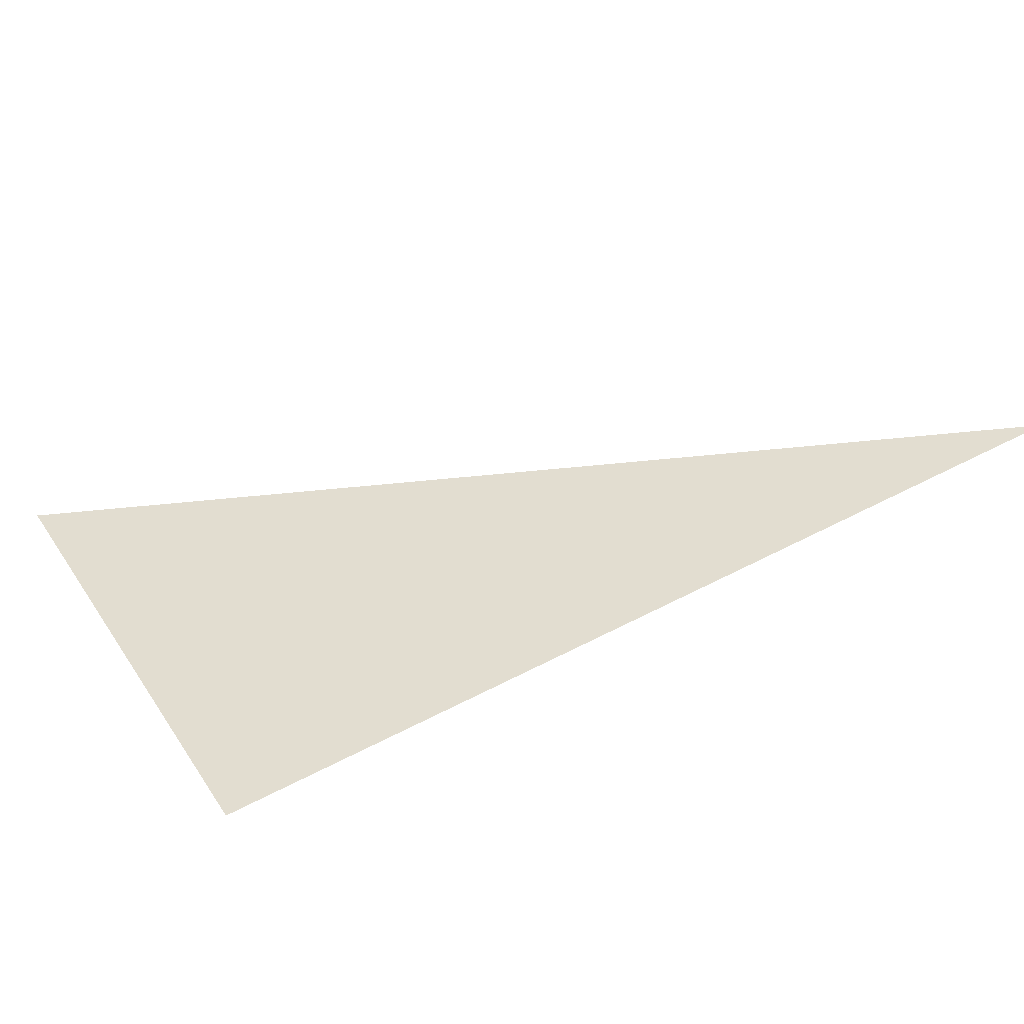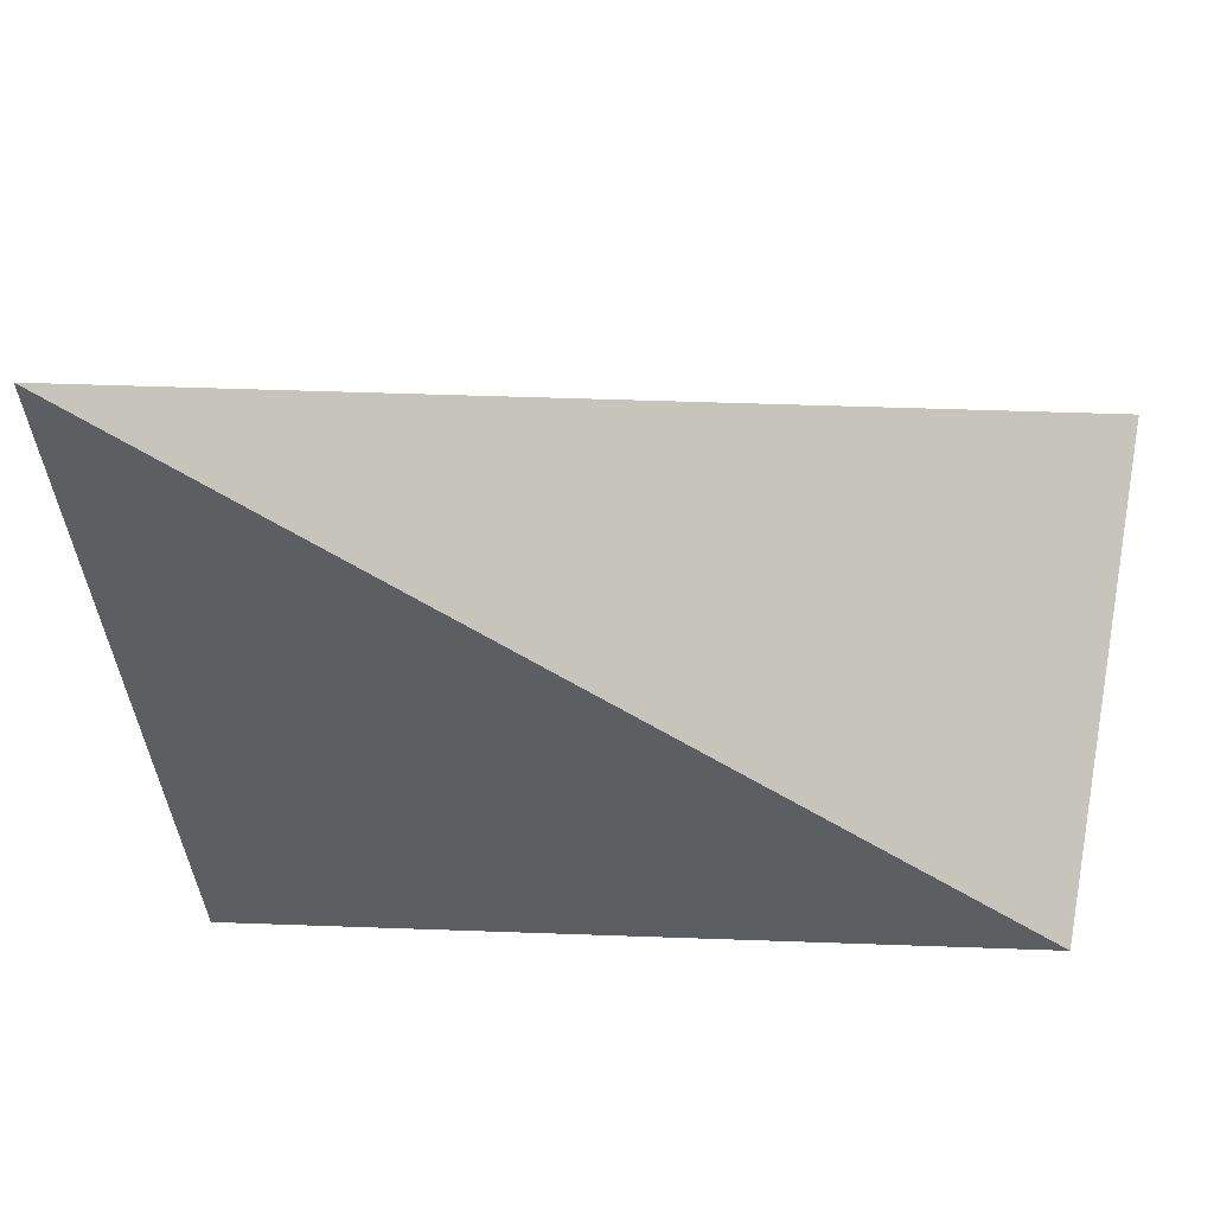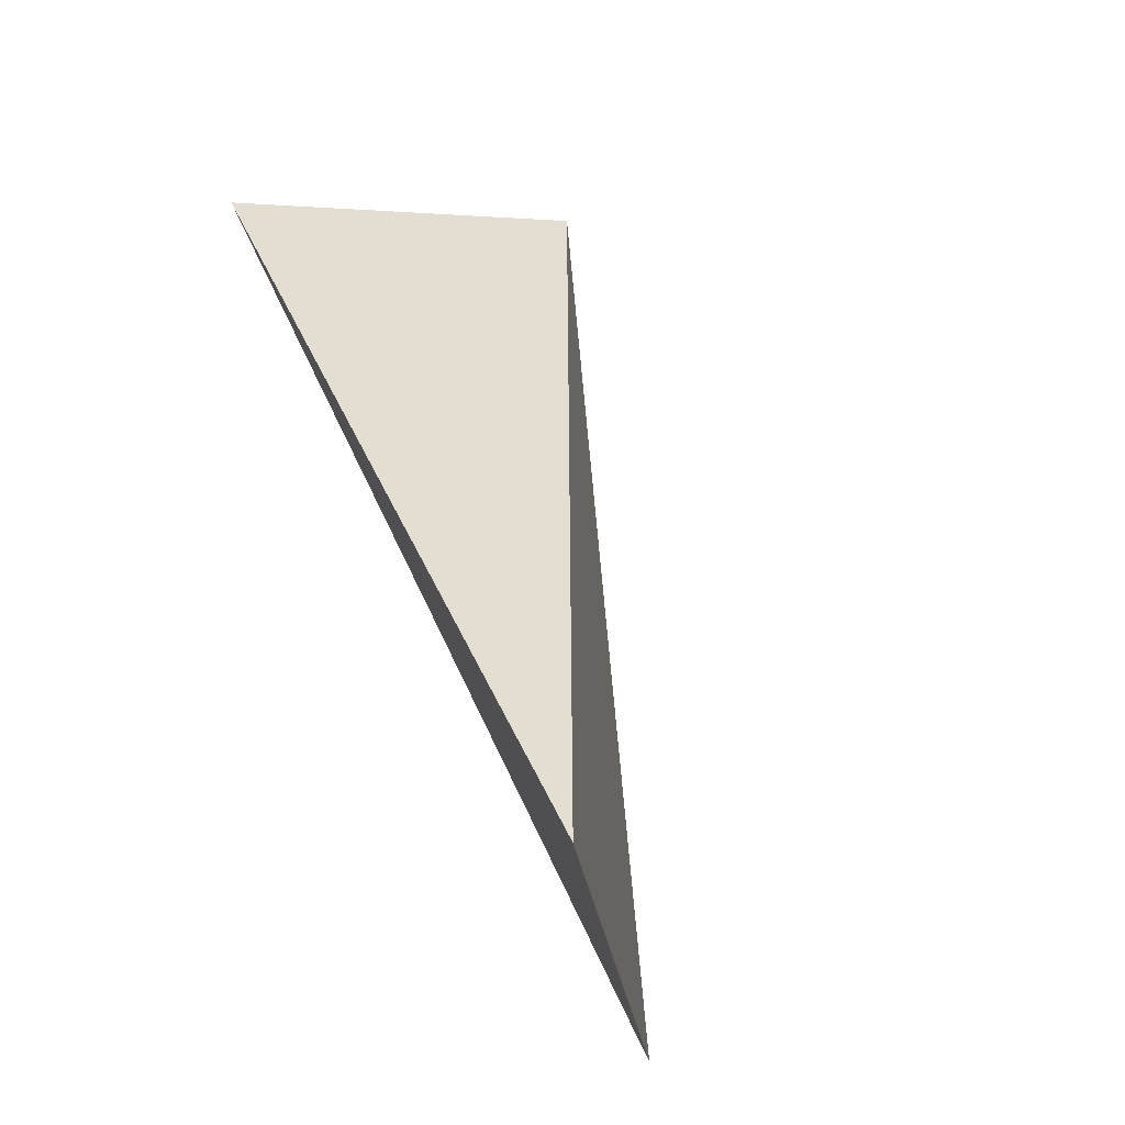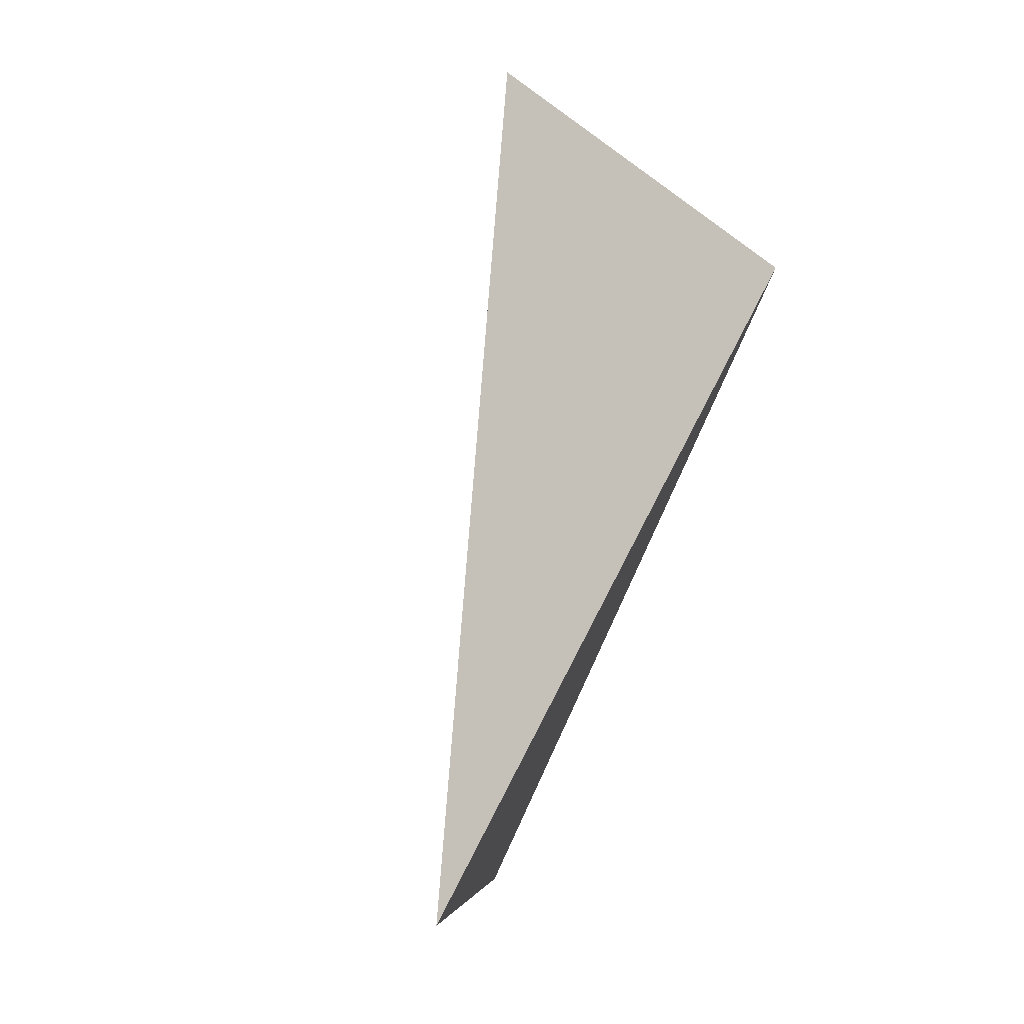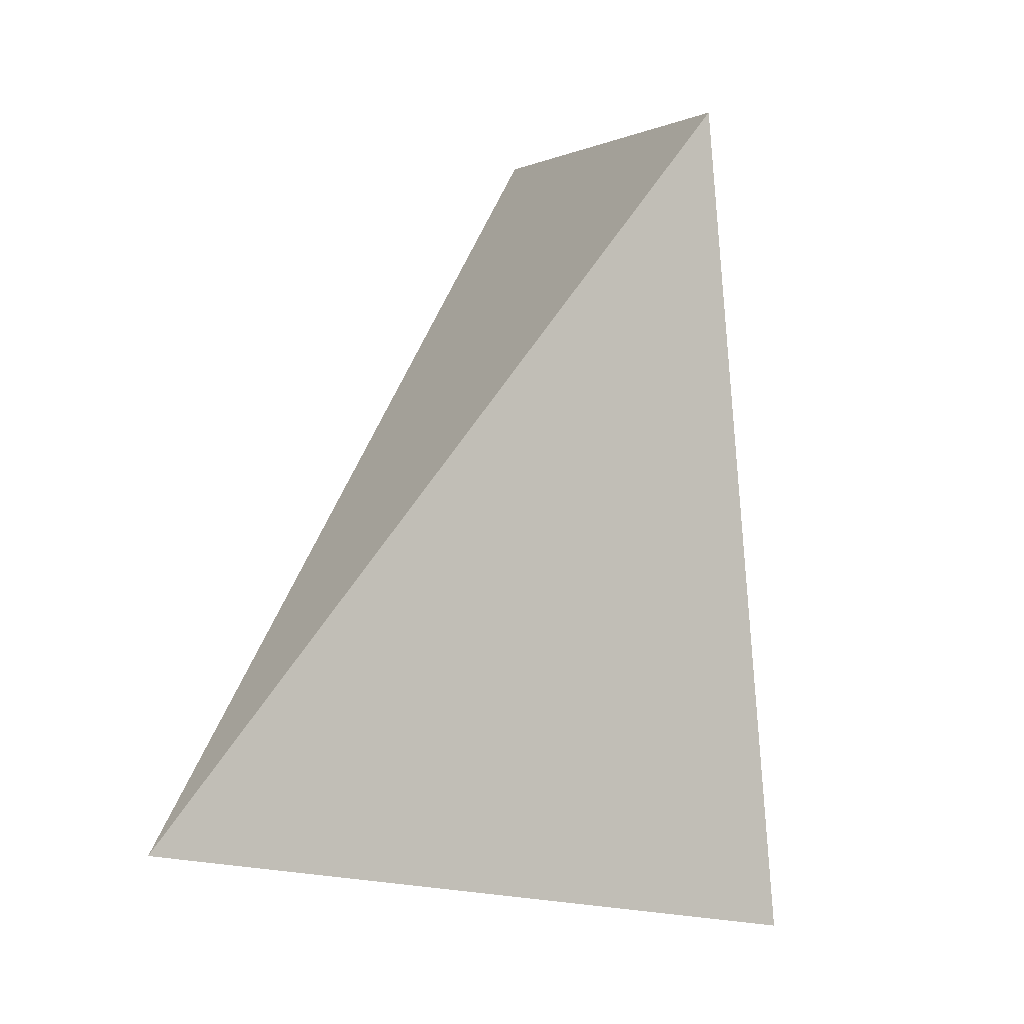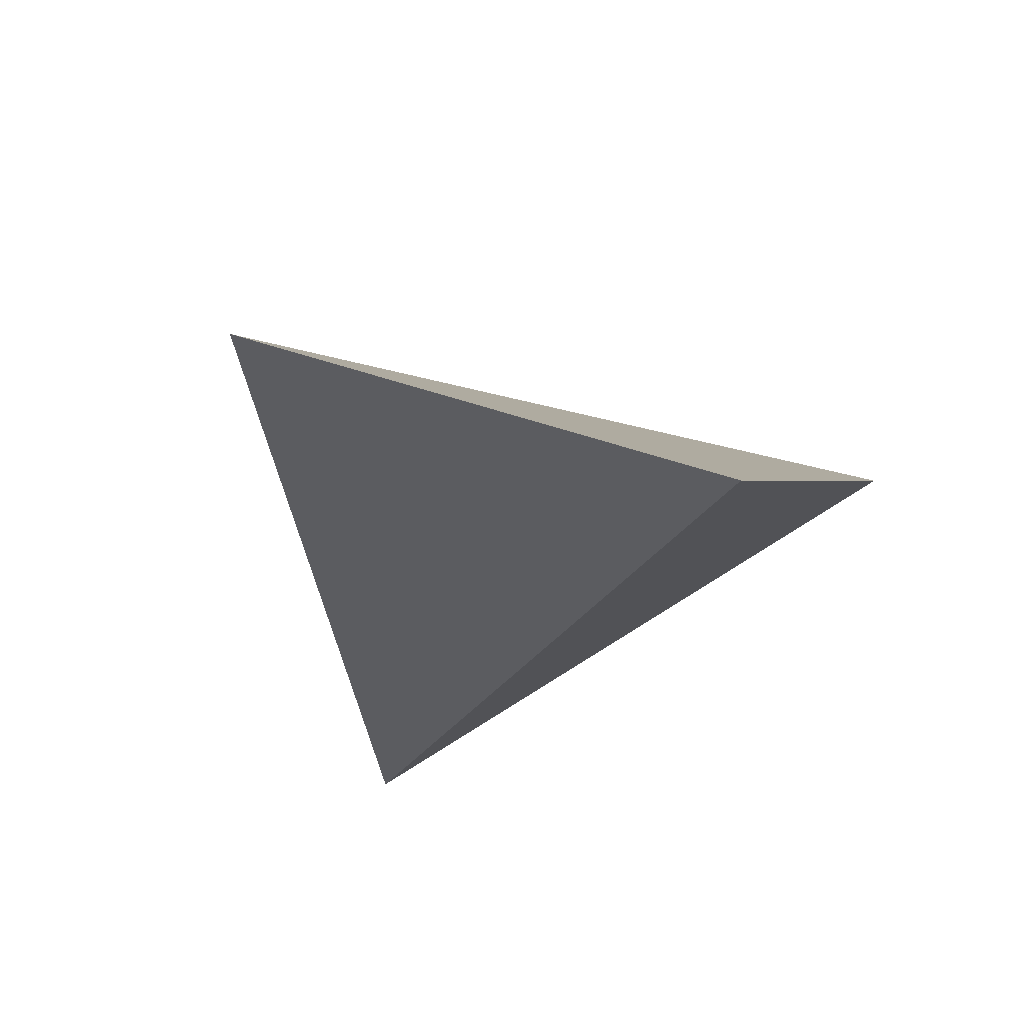
<metadata>
{"format":"obj","ext":"obj","renderer":"f3d","projection":"perspective","resolution":1024,"background":"white","views":[{"elev":21.2,"azim":87.0,"up":"+Y"},{"elev":-72.7,"azim":-69.5,"up":"+Y"},{"elev":-37.2,"azim":125.2,"up":"+Z"},{"elev":5.0,"azim":-57.7,"up":"+Z"},{"elev":-29.4,"azim":40.4,"up":"+Z"},{"elev":-20.9,"azim":30.3,"up":"+Y"}]}
</metadata>
<code>
v -0.02724 3.108 1.556
v 0.2705 2.997 1.395
v -0.3243 2.981 0.9056
v 0.1354 3.226 0.8069
f 2 1 3
f 3 1 4
f 4 1 2
f 4 2 3

</code>
